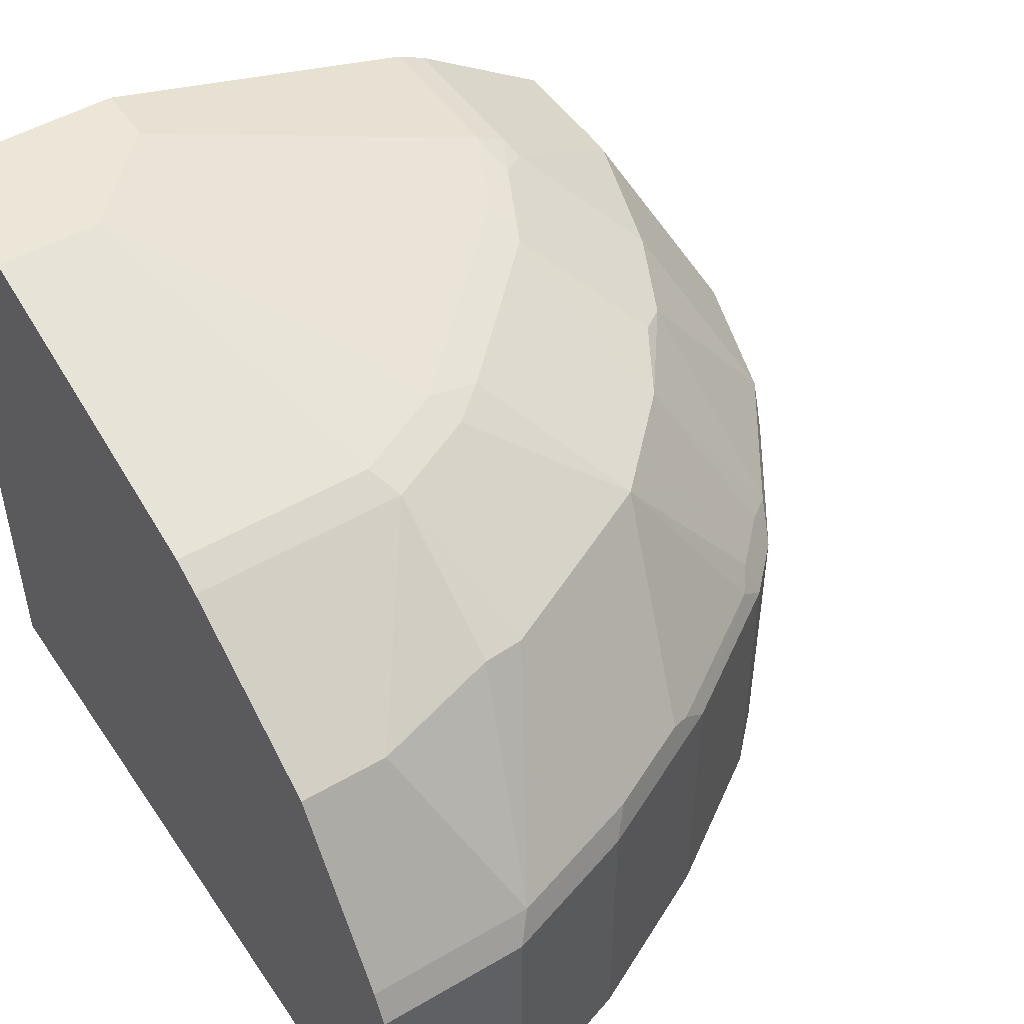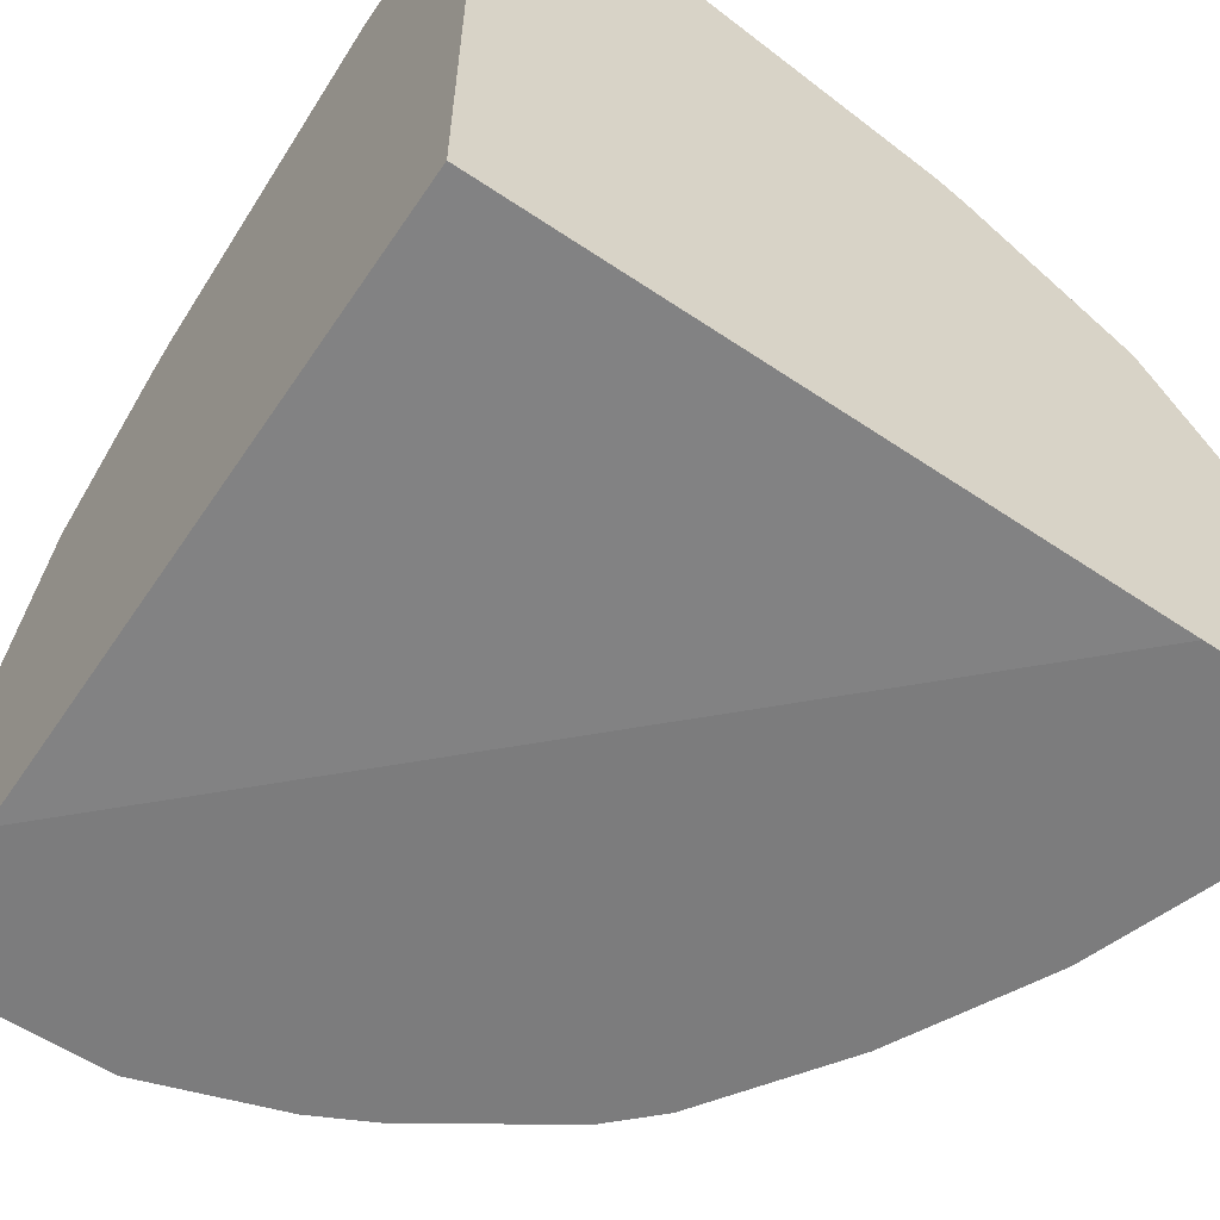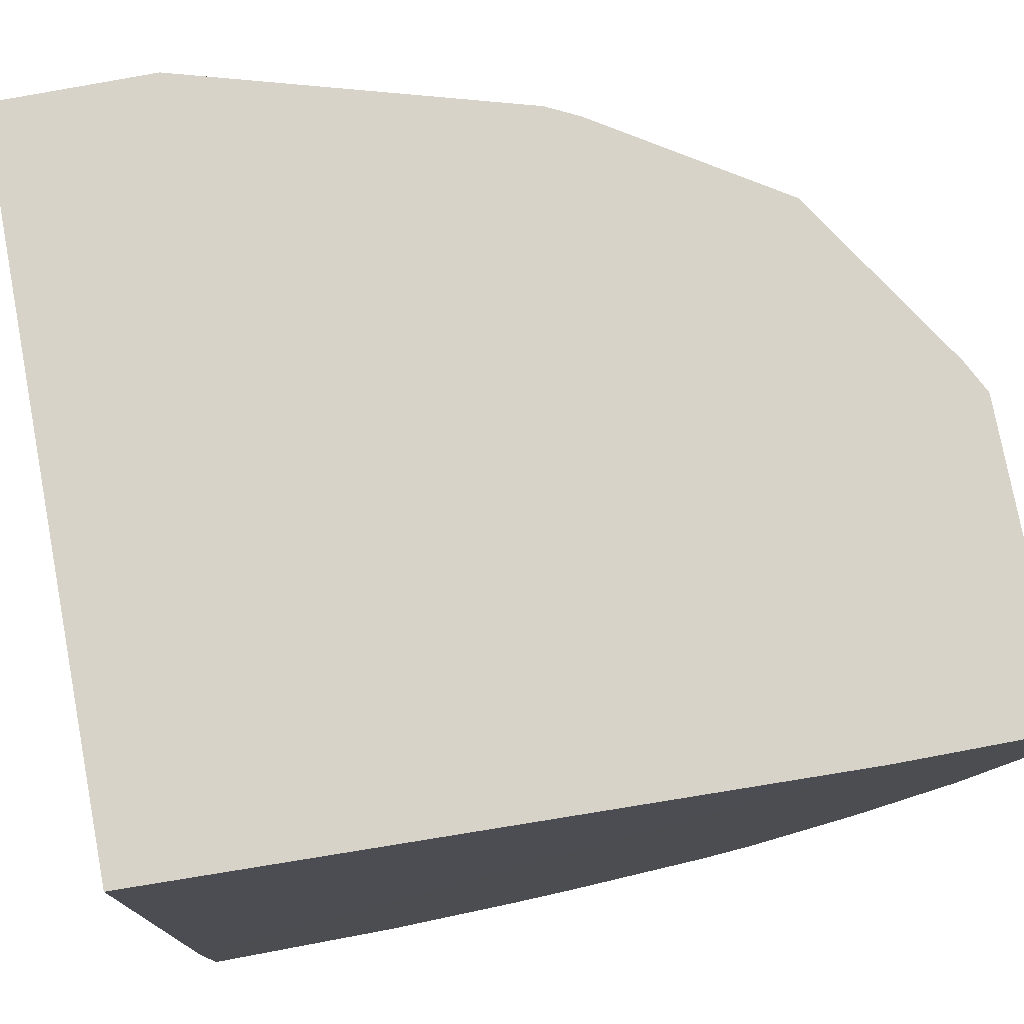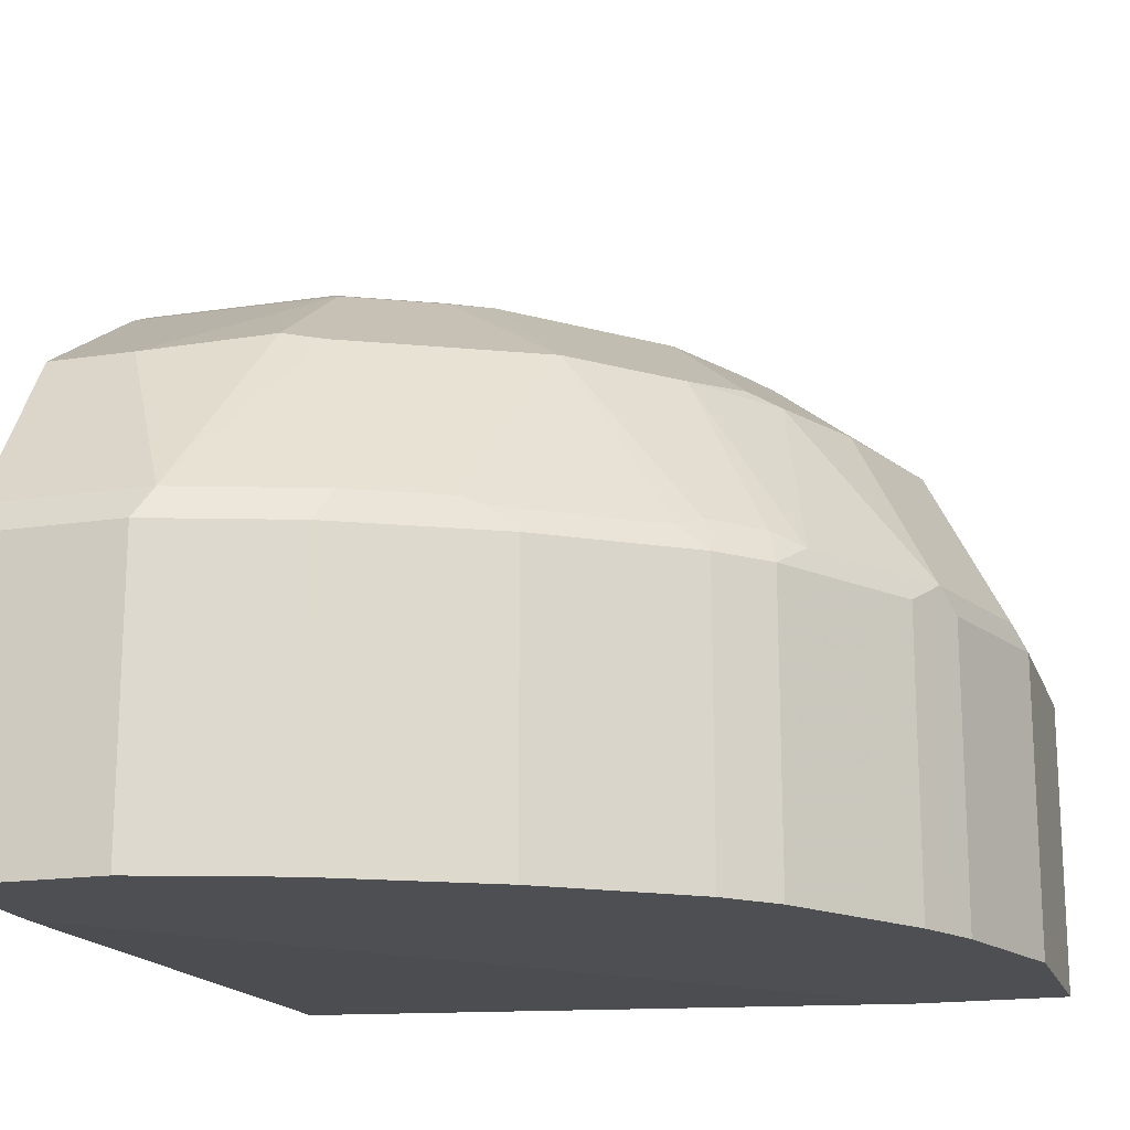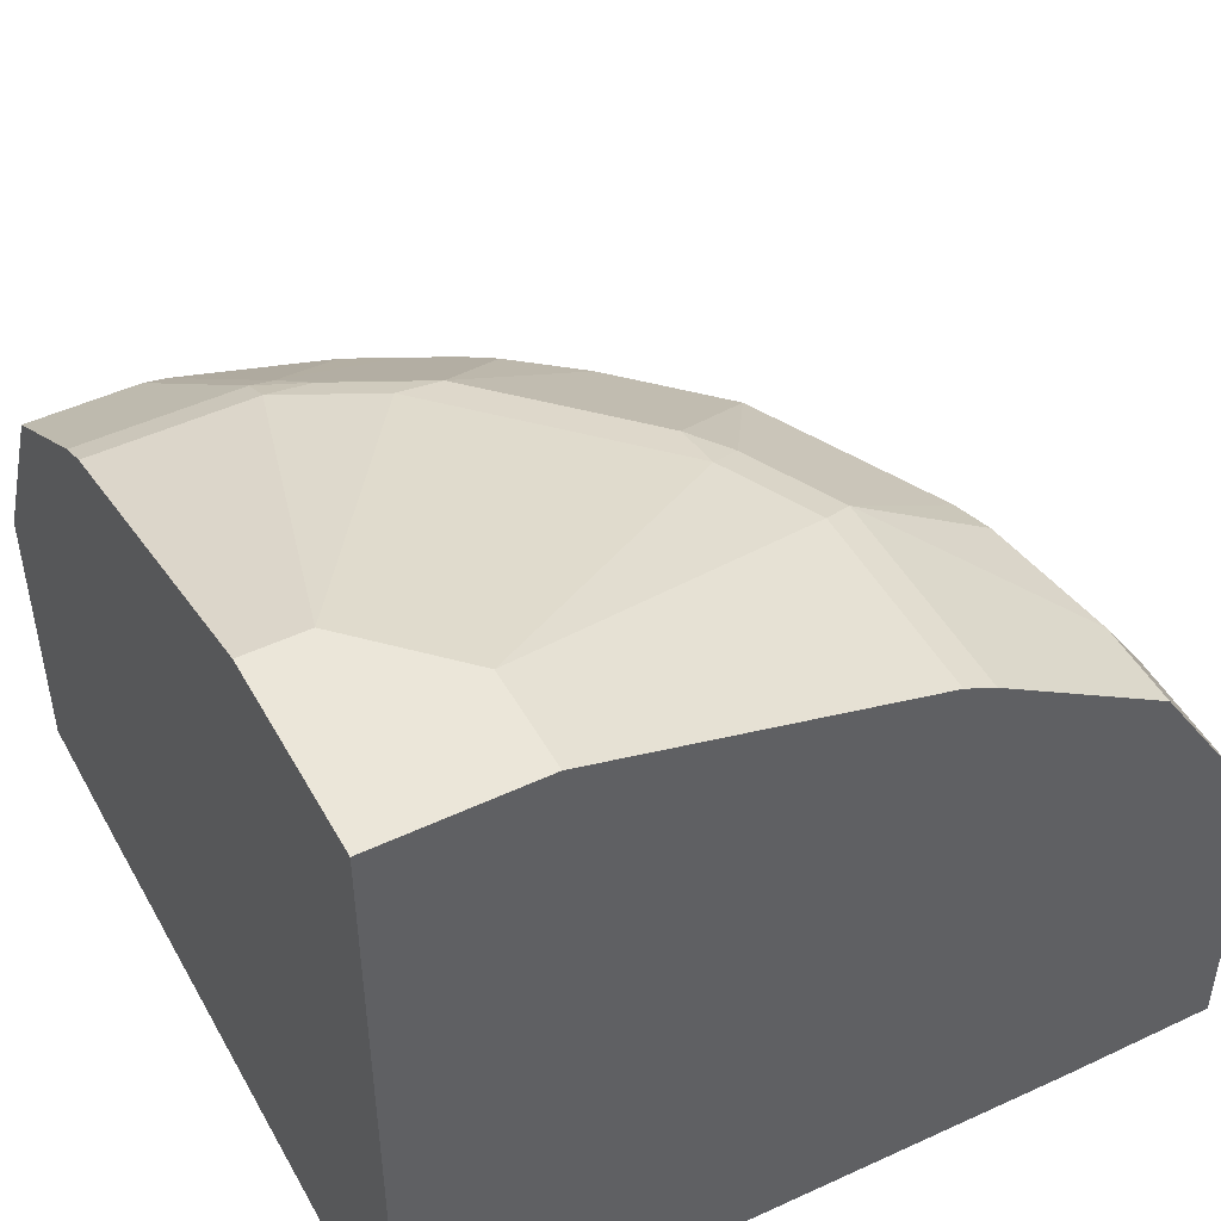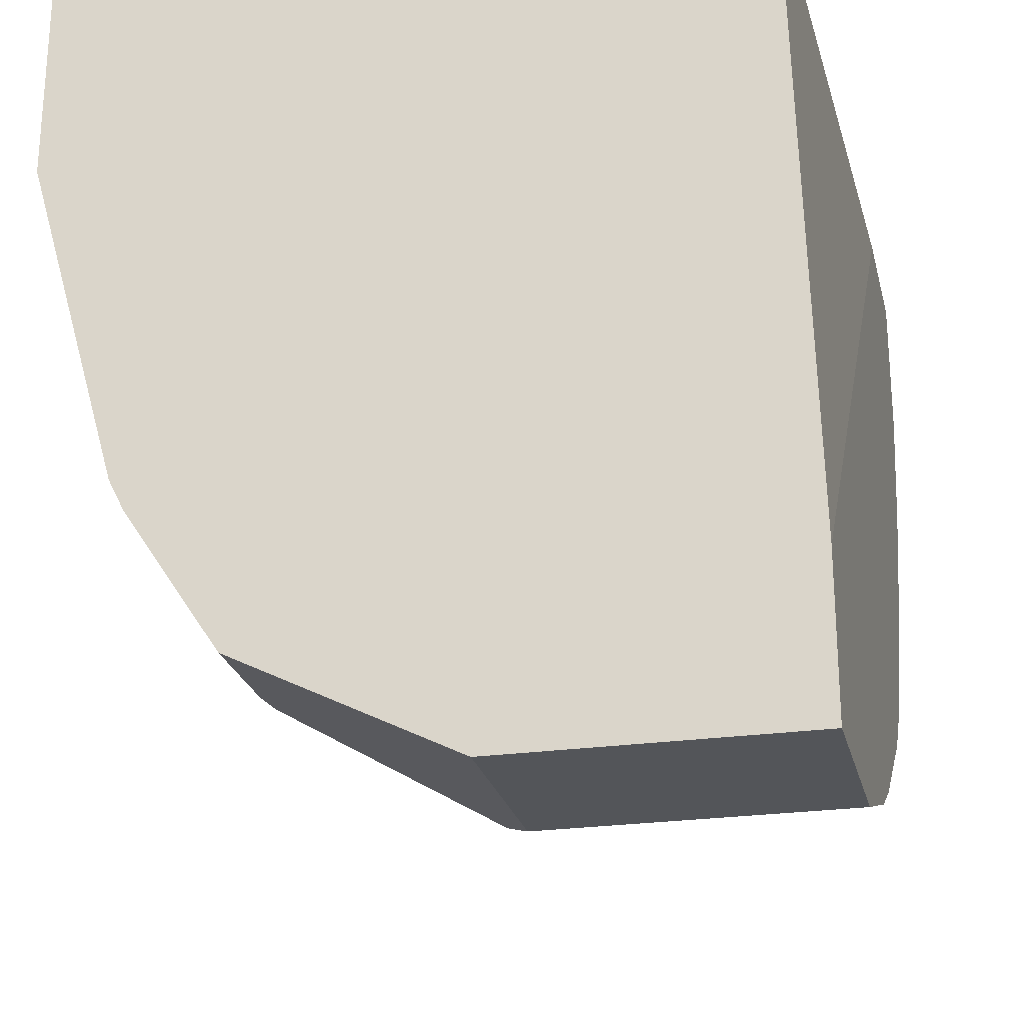
<metadata>
{"format":"obj","ext":"obj","renderer":"f3d","projection":"perspective","resolution":1024,"background":"white","views":[{"elev":49.2,"azim":56.9,"up":"+Y"},{"elev":-58.8,"azim":-34.2,"up":"+Y"},{"elev":77.2,"azim":-10.6,"up":"+Z"},{"elev":-17.9,"azim":106.3,"up":"+Y"},{"elev":47.7,"azim":-27.9,"up":"+Y"},{"elev":-24.5,"azim":-76.7,"up":"+Z"}]}
</metadata>
<code>
v -0.01132 0.2585 -0.5744
v -0.01132 0.2585 -0.4621
v -0.01132 0.473 -0.5744
v 0.1352 0.2585 -0.5744
v -0.01132 0.2703 0.006062
v 0.462 0.2585 0.006062
v -0.01132 0.6307 -0.4955
v 0.08448 0.625 -0.4984
v 0.1352 0.473 -0.5744
v 0.2365 0.2585 -0.5406
v -0.01132 0.7771 0.006062
v 0.5744 0.2585 0.006062
v -0.01132 0.6983 -0.3942
v 0.06762 0.6307 -0.4955
v 0.1183 0.6926 -0.397
v 0.1858 0.625 -0.4646
v 0.1521 0.4899 -0.5659
v 0.2365 0.473 -0.5406
v 0.2591 0.2585 -0.5293
v -0.01132 0.7771 -0.1352
v 0.1014 0.7771 0.006062
v 0.5744 0.2585 -0.1014
v 0.5744 0.473 0.006062
v -0.01132 0.7095 -0.3717
v 0.1014 0.6983 -0.3942
v 0.1352 0.701 -0.3759
v 0.2028 0.701 -0.3421
v 0.1858 0.6926 -0.3632
v 0.2703 0.6335 -0.4097
v 0.2197 0.625 -0.4477
v 0.2534 0.4899 -0.5321
v 0.2591 0.473 -0.5293
v 0.2737 0.2585 -0.522
v 0.0338 0.7771 -0.1352
v 0.1014 0.7771 -0.06763
v 0.3378 0.7095 0.006062
v 0.5744 0.473 -0.1014
v 0.5406 0.2585 -0.2027
v 0.5713 0.4791 0.006062
v 0.1014 0.7095 -0.3717
v 0.169 0.7095 -0.3378
v 0.2703 0.701 -0.2746
v 0.321 0.625 -0.3801
v 0.2534 0.625 -0.4307
v 0.3547 0.4899 -0.4646
v 0.3829 0.473 -0.4505
v 0.2815 0.473 -0.518
v 0.2815 0.2585 -0.518
v 0.06762 0.7771 -0.1014
v 0.3378 0.7095 -0.1352
v 0.3041 0.7095 -0.2027
v 0.2703 0.7095 -0.2365
v 0.3604 0.6983 0.006062
v 0.5631 0.4956 -0.1126
v 0.5406 0.473 -0.2027
v 0.5293 0.4956 -0.214
v 0.5366 0.2585 -0.2107
v 0.5631 0.4956 0.006062
v 0.3041 0.701 -0.2407
v 0.3885 0.625 -0.3125
v 0.3547 0.625 -0.3463
v 0.3717 0.4984 -0.4434
v 0.4054 0.4984 -0.4097
v 0.4167 0.473 -0.4167
v 0.3829 0.2585 -0.4505
v 0.3604 0.6983 -0.1464
v 0.3266 0.6983 -0.214
v 0.4843 0.6194 0.006062
v 0.4561 0.625 -0.1774
v 0.4617 0.6307 -0.1464
v 0.4843 0.6194 -0.05632
v 0.5293 0.473 -0.2253
v 0.5237 0.4899 -0.2281
v 0.4955 0.4956 -0.2816
v 0.4223 0.625 -0.245
v 0.5293 0.2585 -0.2253
v 0.4223 0.4899 -0.397
v 0.4843 0.473 -0.3153
v 0.4167 0.2585 -0.4167
v 0.5068 0.473 -0.2704
v 0.4899 0.4899 -0.2956
v 0.5068 0.2585 -0.2704
v 0.5028 0.2585 -0.2782
v 0.4843 0.2585 -0.3153
f 42 61 43
f 41 52 42
f 42 52 51
f 42 51 59
f 42 59 60
f 42 60 61
f 43 61 63
f 46 65 48
f 43 62 45
f 43 45 44
f 45 62 46
f 46 62 63
f 46 63 64
f 46 64 79
f 46 79 65
f 46 48 47
f 43 63 62
f 41 49 52
f 35 51 52
f 38 57 55
f 29 44 30
f 50 66 67
f 30 44 31
f 31 44 45
f 31 45 46
f 31 46 47
f 31 47 32
f 32 47 33
f 39 54 58
f 33 47 48
f 34 41 40
f 35 50 51
f 35 52 49
f 36 53 66
f 36 66 50
f 37 54 39
f 37 55 56
f 37 56 54
f 34 49 41
f 50 67 51
f 60 75 74
f 53 68 71
f 64 84 79
f 66 71 70
f 66 70 69
f 66 69 75
f 66 75 67
f 72 76 82
f 72 82 80
f 72 80 73
f 73 80 74
f 74 80 81
f 74 81 77
f 77 81 78
f 78 81 80
f 78 80 83
f 78 83 84
f 80 82 83
f 29 43 44
f 64 78 84
f 51 67 59
f 64 77 78
f 60 74 77
f 53 71 66
f 54 56 69
f 54 69 70
f 54 70 71
f 54 71 68
f 54 68 58
f 55 57 72
f 55 72 56
f 56 72 73
f 56 73 74
f 56 74 75
f 56 75 69
f 57 76 72
f 59 67 60
f 60 77 63
f 60 63 61
f 60 67 75
f 63 77 64
f 27 29 28
f 1 84 83
f 27 42 43
f 1 22 12
f 1 12 6
f 1 6 2
f 2 6 5
f 3 7 8
f 3 8 9
f 4 9 18
f 1 38 22
f 4 18 10
f 5 12 23
f 5 23 39
f 5 39 58
f 5 58 68
f 5 68 53
f 5 53 36
f 5 36 21
f 5 6 12
f 1 76 57
f 1 82 76
f 1 83 82
f 27 43 29
f 1 2 5
f 1 5 11
f 1 11 20
f 1 20 24
f 1 24 13
f 1 13 7
f 1 7 3
f 1 3 9
f 1 9 4
f 1 4 10
f 1 10 19
f 1 19 33
f 1 33 48
f 1 48 65
f 1 65 79
f 1 79 84
f 5 21 11
f 7 13 25
f 1 57 38
f 7 14 8
f 15 28 29
f 15 29 30
f 15 30 16
f 16 30 31
f 18 31 32
f 20 34 40
f 20 40 24
f 21 36 50
f 21 50 35
f 22 38 55
f 22 55 37
f 23 37 39
f 25 40 26
f 26 40 41
f 26 41 27
f 7 25 14
f 27 41 42
f 15 27 28
f 15 26 27
f 19 32 33
f 8 16 31
f 8 15 16
f 15 25 26
f 8 31 17
f 8 17 9
f 9 17 31
f 9 31 18
f 10 32 19
f 11 21 35
f 11 35 49
f 10 18 32
f 11 34 20
f 12 22 37
f 12 37 23
f 13 24 40
f 13 40 25
f 8 14 15
f 14 25 15
f 11 49 34

</code>
